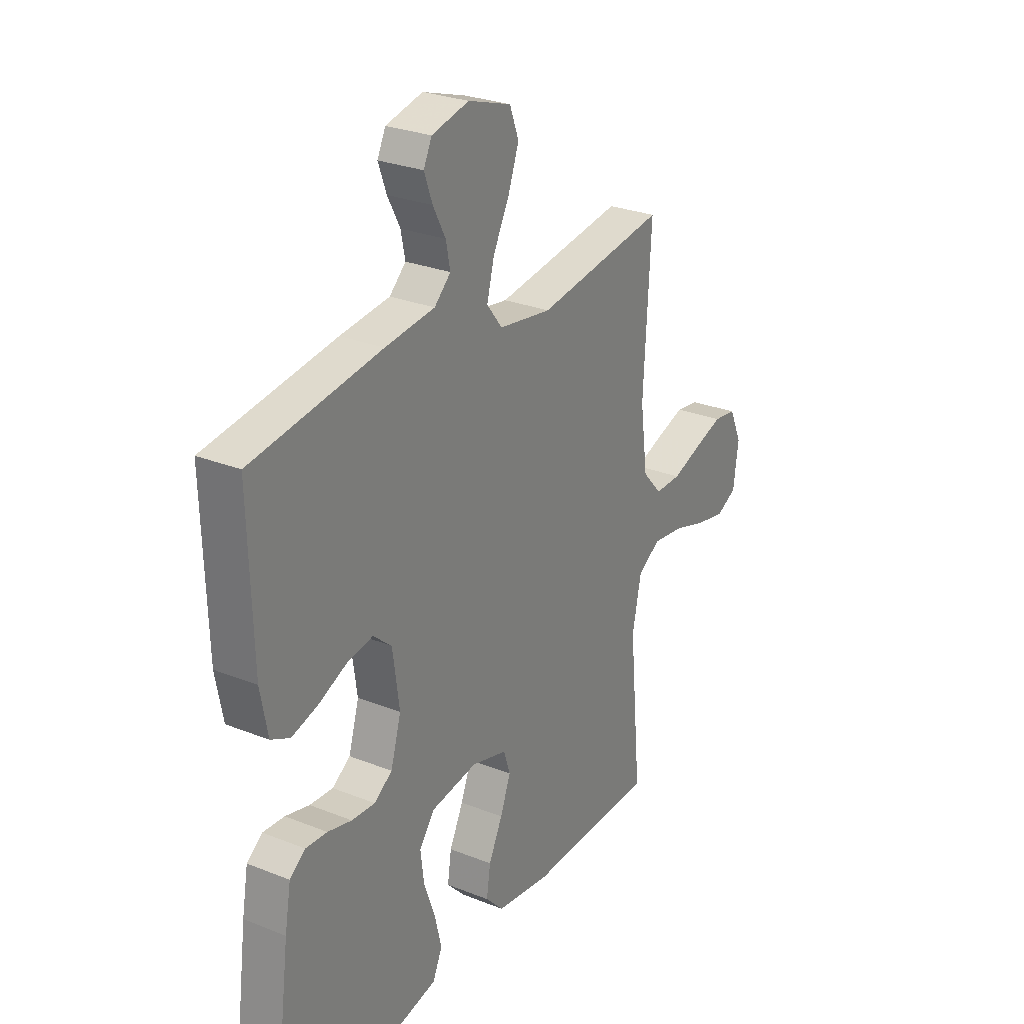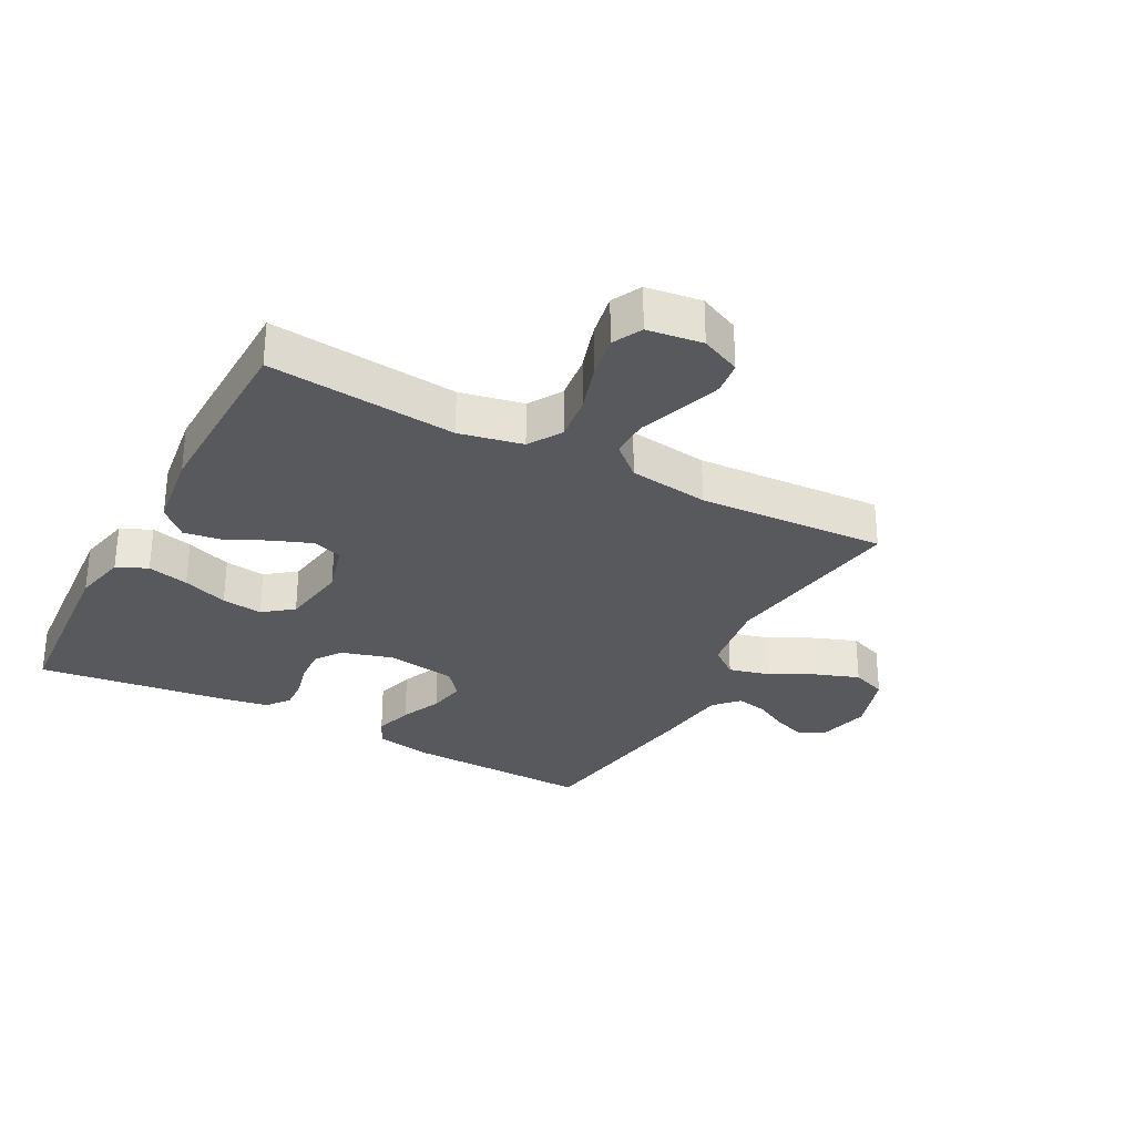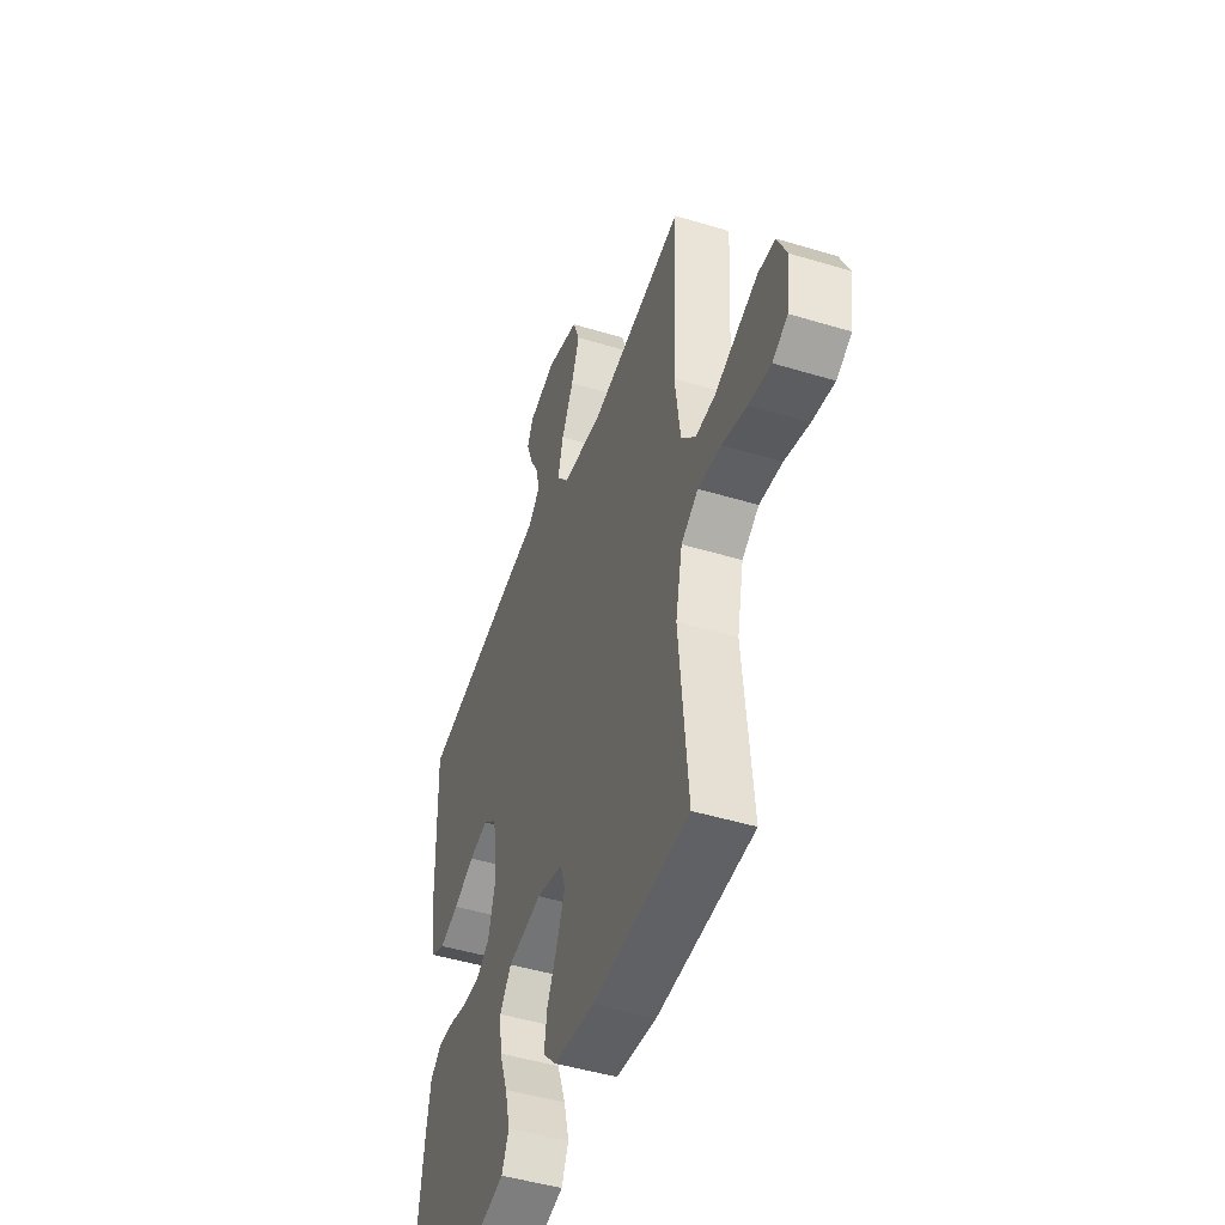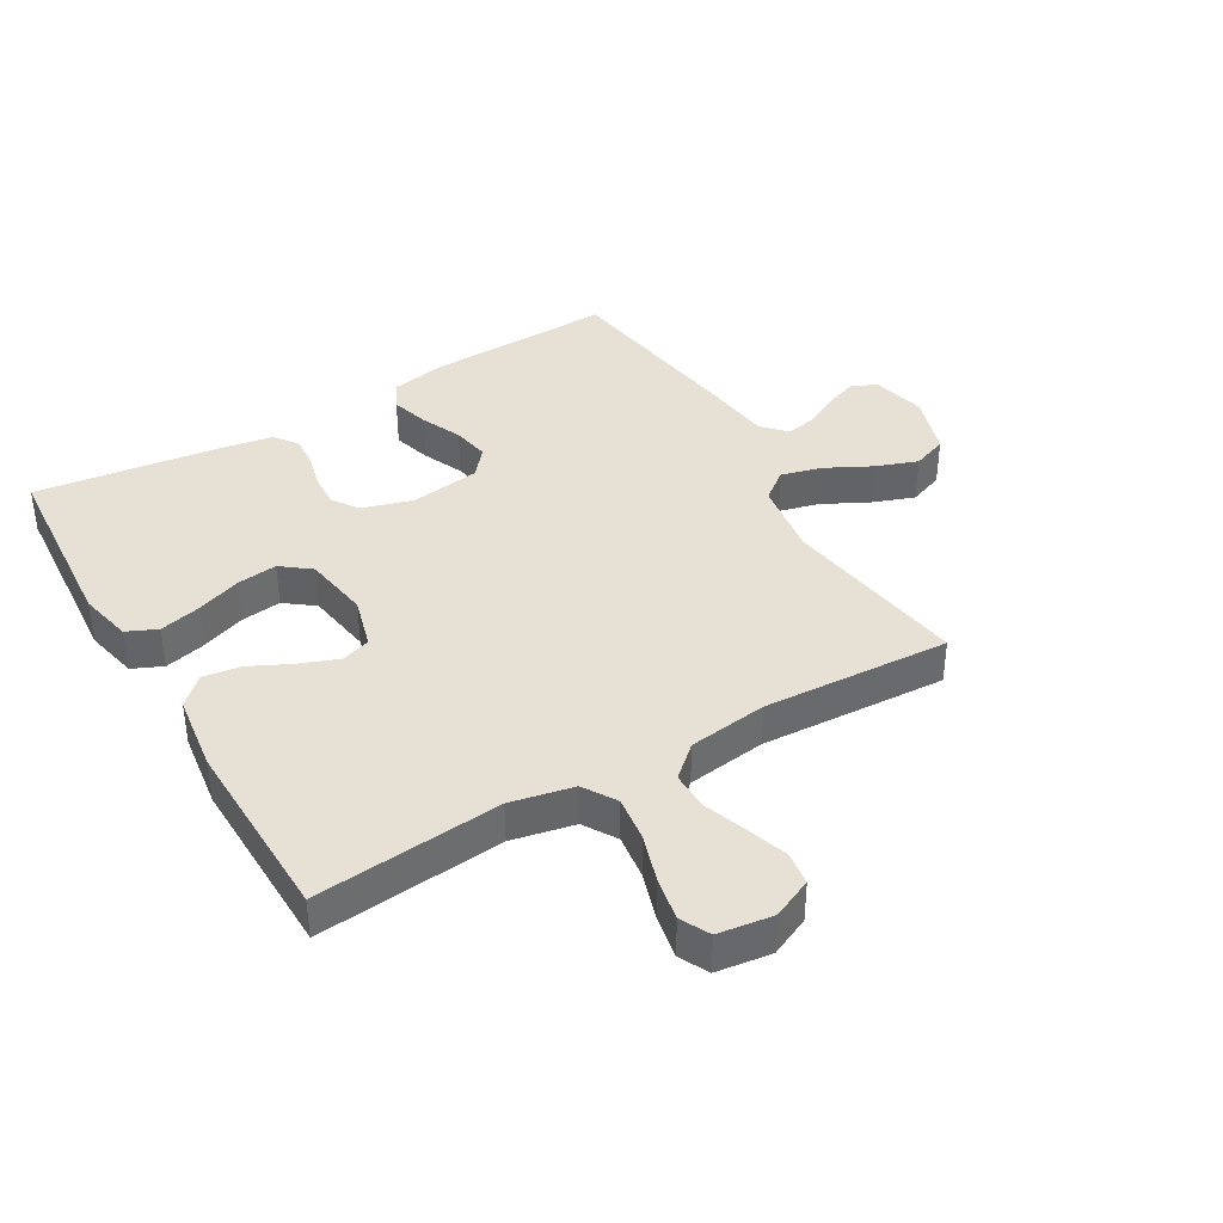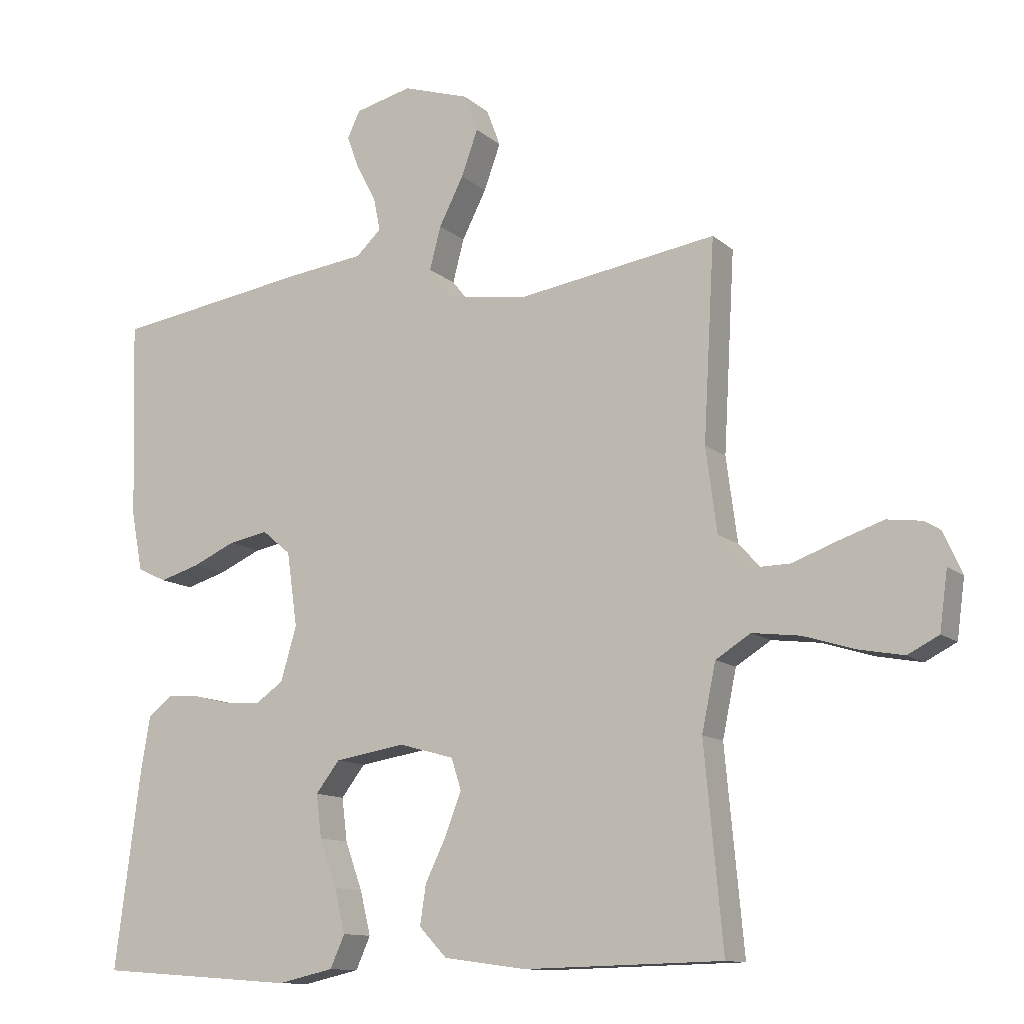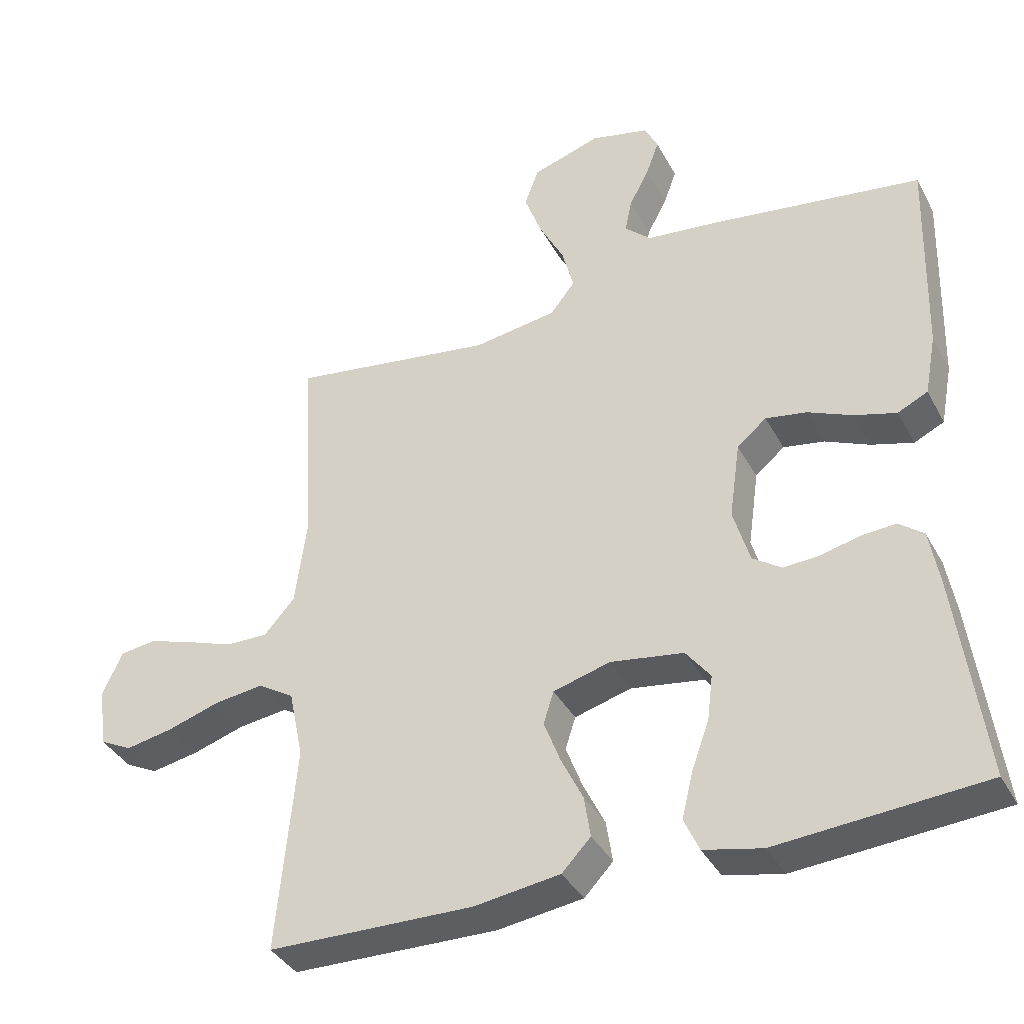
<metadata>
{"format":"obj","ext":"obj","renderer":"f3d","projection":"perspective","resolution":1024,"background":"white","views":[{"elev":27.2,"azim":121.7,"up":"+Z"},{"elev":-30.2,"azim":-118.1,"up":"+Y"},{"elev":-47.3,"azim":-108.9,"up":"+Z"},{"elev":39.3,"azim":-120.3,"up":"+Y"},{"elev":-11.8,"azim":-151.6,"up":"+Z"},{"elev":-37.8,"azim":25.7,"up":"+Z"}]}
</metadata>
<code>
v -0.5 0.07 -0.5
v -0.472 0.07 -0.2
v -0.493 0.07 -0.099
v -0.546 0.07 -0.066
v -0.618 0.07 -0.075
v -0.695 0.07 -0.099
v -0.764 0.07 -0.112
v -0.811 0.07 -0.088
v -0.823 0.07 0
v -0.794 0.07 0.064
v -0.741 0.07 0.071
v -0.675 0.07 0.049
v -0.606 0.07 0.024
v -0.545 0.07 0.023
v -0.5 0.07 0.073
v -0.483 0.07 0.2
v -0.5 0.07 0.5
v -0.2 0.07 0.454
v -0.078 0.07 0.472
v -0.042 0.07 0.518
v -0.059 0.07 0.583
v -0.096 0.07 0.655
v -0.121 0.07 0.724
v -0.1 0.07 0.78
v 0 0.07 0.812
v 0.086 0.07 0.791
v 0.105 0.07 0.751
v 0.086 0.07 0.699
v 0.057 0.07 0.644
v 0.047 0.07 0.595
v 0.085 0.07 0.559
v 0.2 0.07 0.545
v 0.5 0.07 0.5
v 0.491 0.07 0.2
v 0.474 0.07 0.111
v 0.43 0.07 0.09
v 0.369 0.07 0.108
v 0.304 0.07 0.137
v 0.244 0.07 0.148
v 0.201 0.07 0.112
v 0.185 0.07 0
v 0.209 0.07 -0.082
v 0.251 0.07 -0.111
v 0.305 0.07 -0.108
v 0.361 0.07 -0.094
v 0.411 0.07 -0.091
v 0.447 0.07 -0.119
v 0.461 0.07 -0.2
v 0.5 0.07 -0.5
v 0.2 0.07 -0.522
v 0.115 0.07 -0.503
v 0.093 0.07 -0.454
v 0.109 0.07 -0.388
v 0.135 0.07 -0.316
v 0.143 0.07 -0.251
v 0.107 0.07 -0.204
v 0 0.07 -0.187
v -0.083 0.07 -0.21
v -0.098 0.07 -0.257
v -0.074 0.07 -0.32
v -0.042 0.07 -0.386
v -0.033 0.07 -0.446
v -0.075 0.07 -0.49
v -0.2 0.07 -0.507
v -0.5 0 -0.5
v -0.472 0 -0.2
v -0.493 0 -0.099
v -0.546 0 -0.066
v -0.618 0 -0.075
v -0.695 0 -0.099
v -0.764 0 -0.112
v -0.811 0 -0.088
v -0.823 0 0
v -0.794 0 0.064
v -0.741 0 0.071
v -0.675 0 0.049
v -0.606 0 0.024
v -0.545 0 0.023
v -0.5 0 0.073
v -0.483 0 0.2
v -0.5 0 0.5
v -0.2 0 0.454
v -0.078 0 0.472
v -0.042 0 0.518
v -0.059 0 0.583
v -0.096 0 0.655
v -0.121 0 0.724
v -0.1 0 0.78
v 0 0 0.812
v 0.086 0 0.791
v 0.105 0 0.751
v 0.086 0 0.699
v 0.057 0 0.644
v 0.047 0 0.595
v 0.085 0 0.559
v 0.2 0 0.545
v 0.5 0 0.5
v 0.491 0 0.2
v 0.474 0 0.111
v 0.43 0 0.09
v 0.369 0 0.108
v 0.304 0 0.137
v 0.244 0 0.148
v 0.201 0 0.112
v 0.185 0 0
v 0.209 0 -0.082
v 0.251 0 -0.111
v 0.305 0 -0.108
v 0.361 0 -0.094
v 0.411 0 -0.091
v 0.447 0 -0.119
v 0.461 0 -0.2
v 0.5 0 -0.5
v 0.2 0 -0.522
v 0.115 0 -0.503
v 0.093 0 -0.454
v 0.109 0 -0.388
v 0.135 0 -0.316
v 0.143 0 -0.251
v 0.107 0 -0.204
v 0 0 -0.187
v -0.083 0 -0.21
v -0.098 0 -0.257
v -0.074 0 -0.32
v -0.042 0 -0.386
v -0.033 0 -0.446
v -0.075 0 -0.49
v -0.2 0 -0.507
f 64 1 2
f 63 64 2
f 62 63 2
f 61 62 2
f 60 61 2
f 59 60 2 3
f 58 59 3 4
f 57 58 4
f 56 57 4
f 52 53 54
f 51 52 54
f 50 51 54
f 49 50 54
f 48 49 54
f 47 48 54
f 46 47 54
f 45 46 54
f 44 45 54
f 43 44 54 55
f 42 43 55 56
f 36 37 38
f 35 36 38
f 34 35 38
f 33 34 38
f 32 33 38
f 31 32 38
f 30 31 38 39
f 27 28 29
f 26 27 29
f 25 26 29
f 24 25 29
f 23 24 29
f 22 23 29
f 21 22 29
f 20 21 29 30
f 30 39 40
f 20 30 40
f 19 20 40
f 16 17 18
f 19 40 41
f 18 19 41
f 16 18 41
f 15 16 41
f 11 12 13
f 10 11 13
f 9 10 13
f 8 9 13
f 7 8 13
f 6 7 13
f 5 6 13
f 4 5 13 14
f 41 42 56
f 15 41 56
f 14 15 56
f 4 14 56
f 66 65 128
f 66 128 127
f 66 127 126
f 66 126 125
f 66 125 124
f 67 66 124 123
f 68 67 123 122
f 68 122 121
f 68 121 120
f 118 117 116
f 118 116 115
f 118 115 114
f 118 114 113
f 118 113 112
f 118 112 111
f 118 111 110
f 118 110 109
f 118 109 108
f 119 118 108 107
f 120 119 107 106
f 102 101 100
f 102 100 99
f 102 99 98
f 102 98 97
f 102 97 96
f 102 96 95
f 103 102 95 94
f 93 92 91
f 93 91 90
f 93 90 89
f 93 89 88
f 93 88 87
f 93 87 86
f 93 86 85
f 94 93 85 84
f 104 103 94
f 104 94 84
f 104 84 83
f 82 81 80
f 105 104 83
f 105 83 82
f 105 82 80
f 105 80 79
f 77 76 75
f 77 75 74
f 77 74 73
f 77 73 72
f 77 72 71
f 77 71 70
f 77 70 69
f 78 77 69 68
f 120 106 105
f 120 105 79
f 120 79 78
f 120 78 68
f 1 65 66 2
f 2 66 67 3
f 3 67 68 4
f 4 68 69 5
f 5 69 70 6
f 6 70 71 7
f 7 71 72 8
f 8 72 73 9
f 9 73 74 10
f 10 74 75 11
f 11 75 76 12
f 12 76 77 13
f 13 77 78 14
f 14 78 79 15
f 15 79 80 16
f 16 80 81 17
f 17 81 82 18
f 18 82 83 19
f 19 83 84 20
f 20 84 85 21
f 21 85 86 22
f 22 86 87 23
f 23 87 88 24
f 24 88 89 25
f 25 89 90 26
f 26 90 91 27
f 27 91 92 28
f 28 92 93 29
f 29 93 94 30
f 30 94 95 31
f 31 95 96 32
f 32 96 97 33
f 33 97 98 34
f 34 98 99 35
f 35 99 100 36
f 36 100 101 37
f 37 101 102 38
f 38 102 103 39
f 39 103 104 40
f 40 104 105 41
f 41 105 106 42
f 42 106 107 43
f 43 107 108 44
f 44 108 109 45
f 45 109 110 46
f 46 110 111 47
f 47 111 112 48
f 48 112 113 49
f 49 113 114 50
f 50 114 115 51
f 51 115 116 52
f 52 116 117 53
f 53 117 118 54
f 54 118 119 55
f 55 119 120 56
f 56 120 121 57
f 57 121 122 58
f 58 122 123 59
f 59 123 124 60
f 60 124 125 61
f 61 125 126 62
f 62 126 127 63
f 63 127 128 64
f 64 128 65 1

</code>
